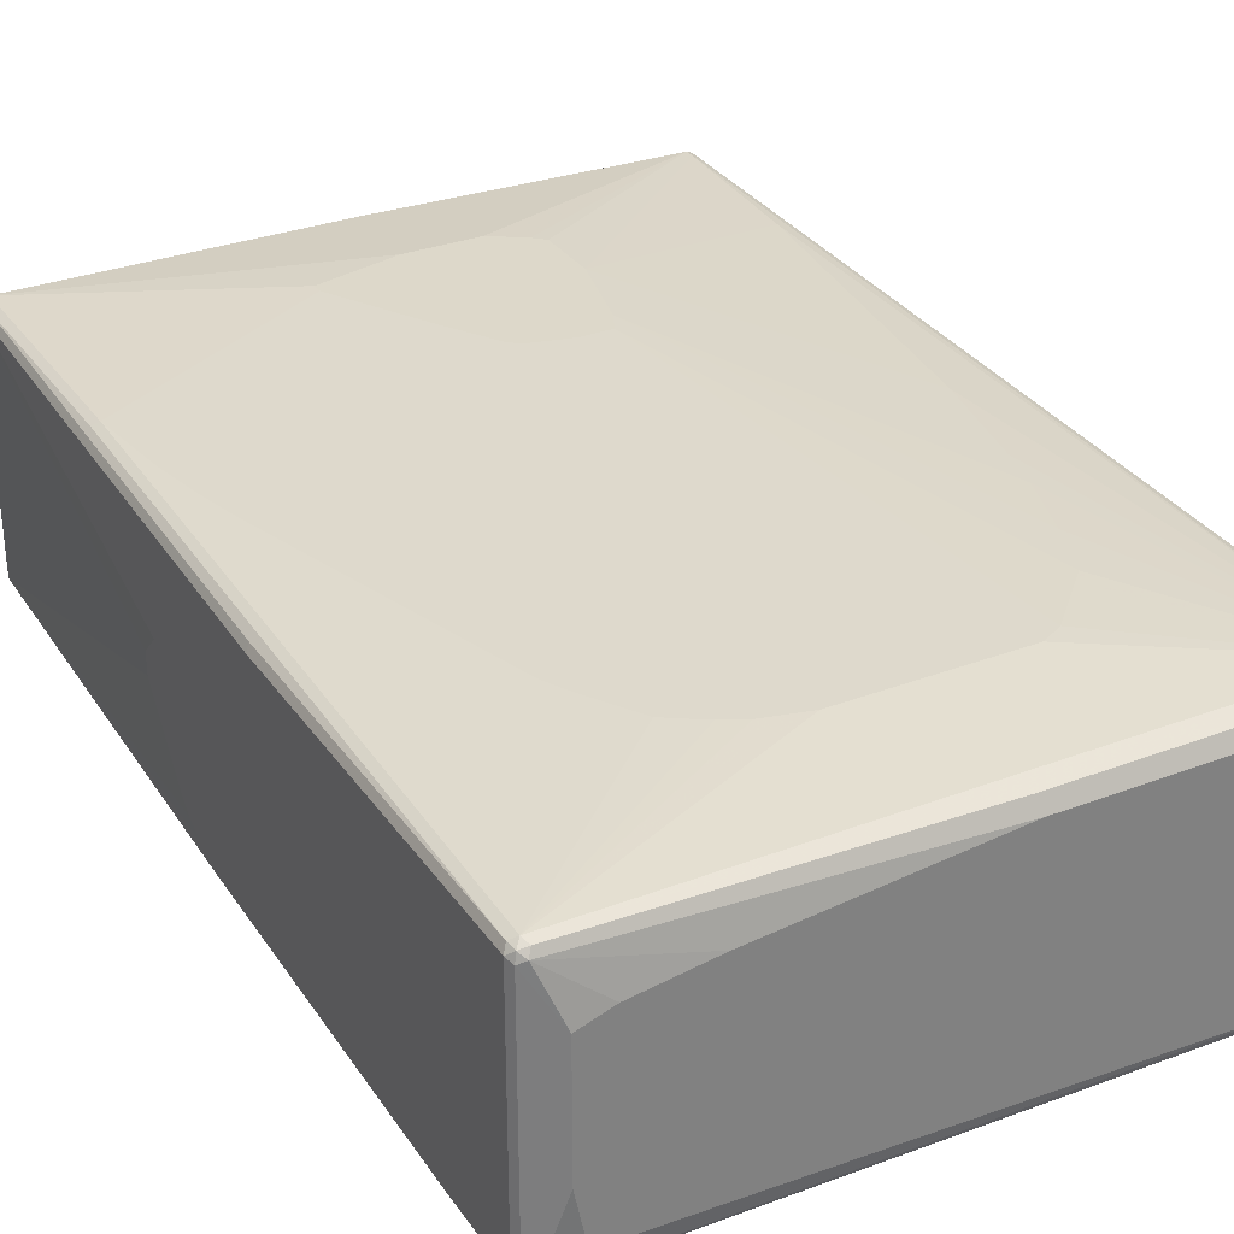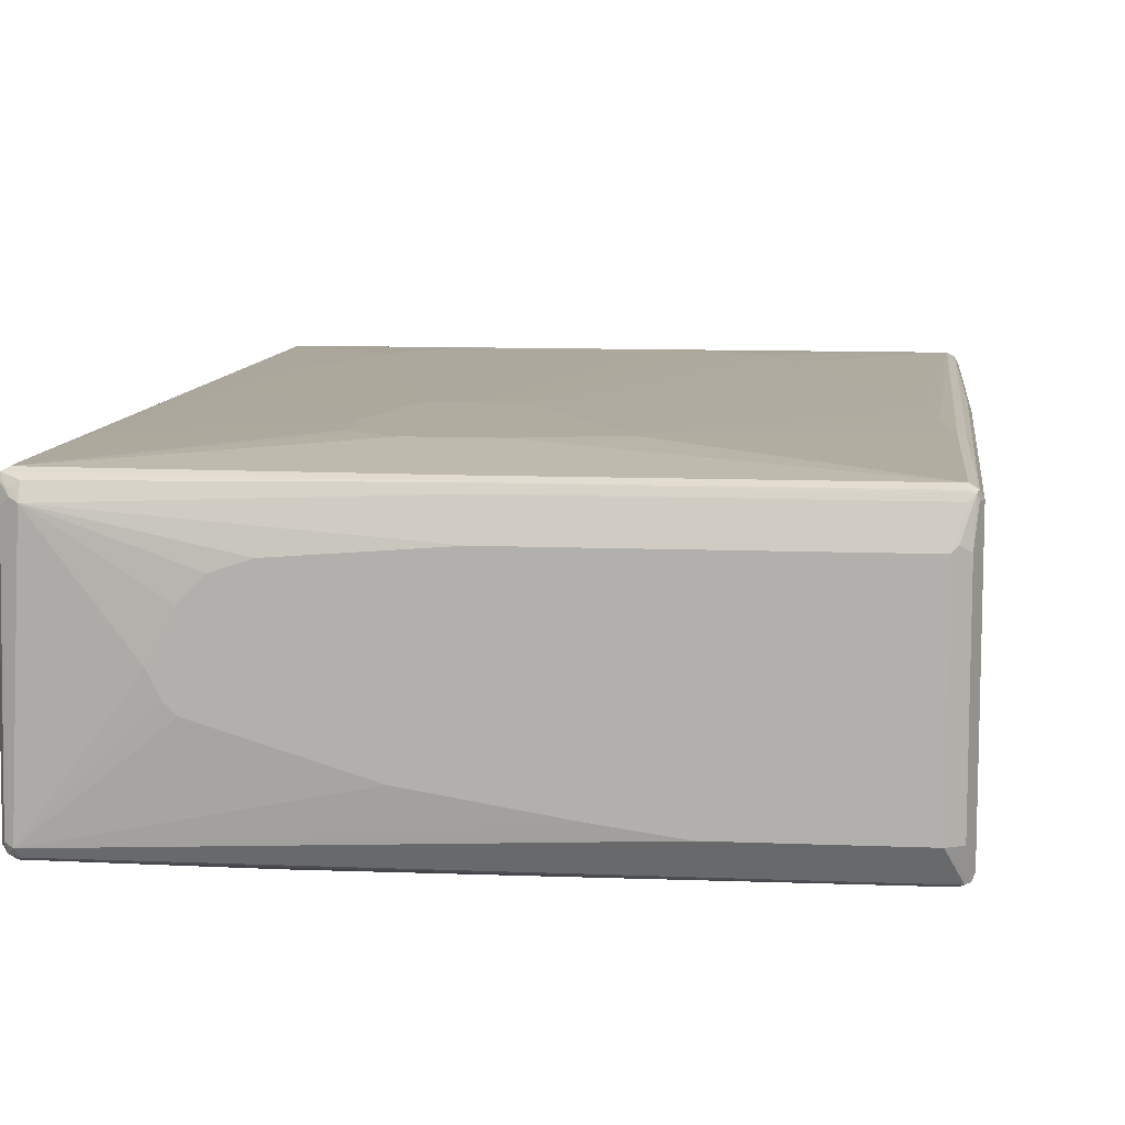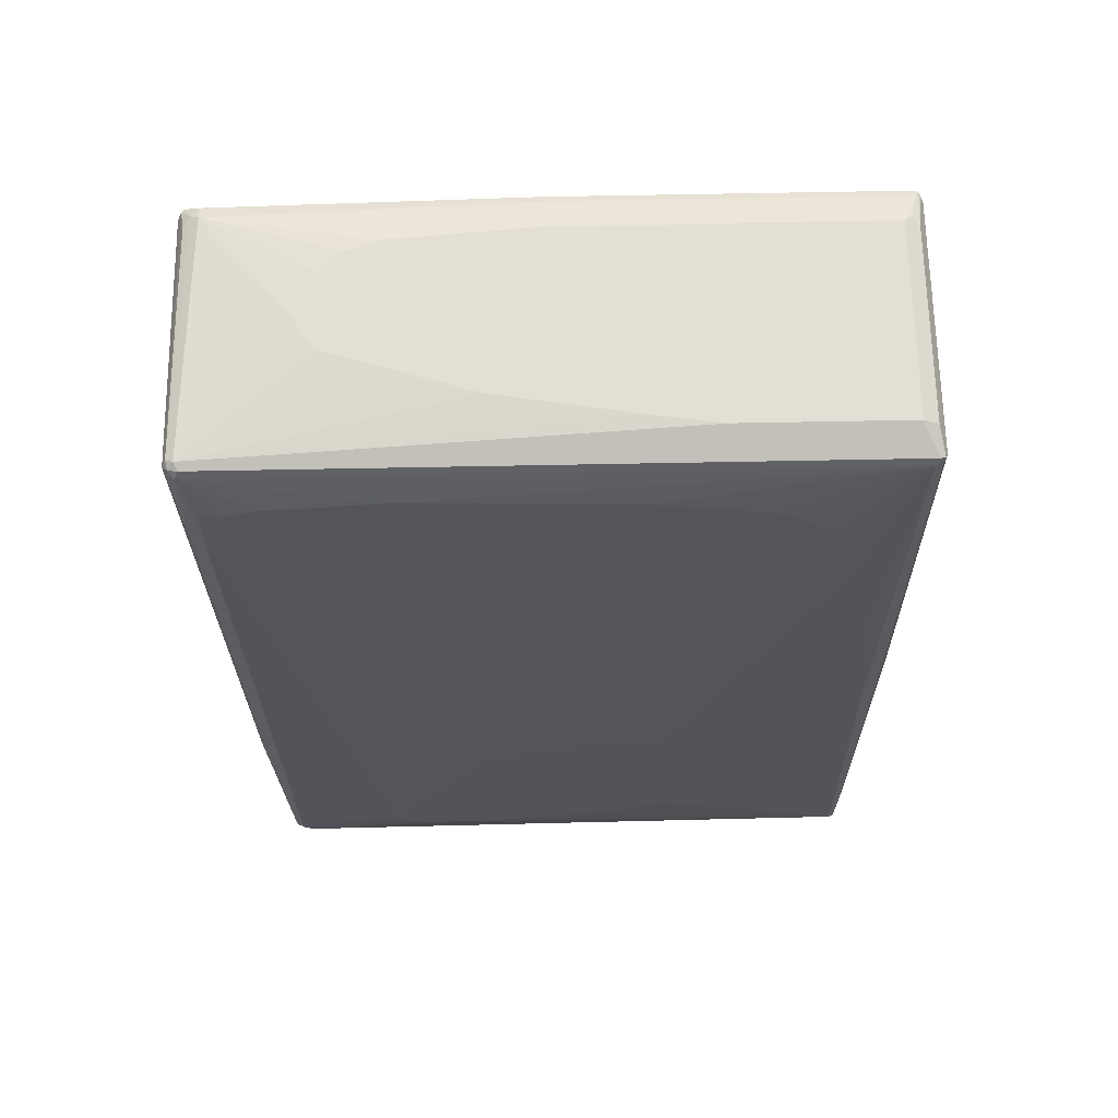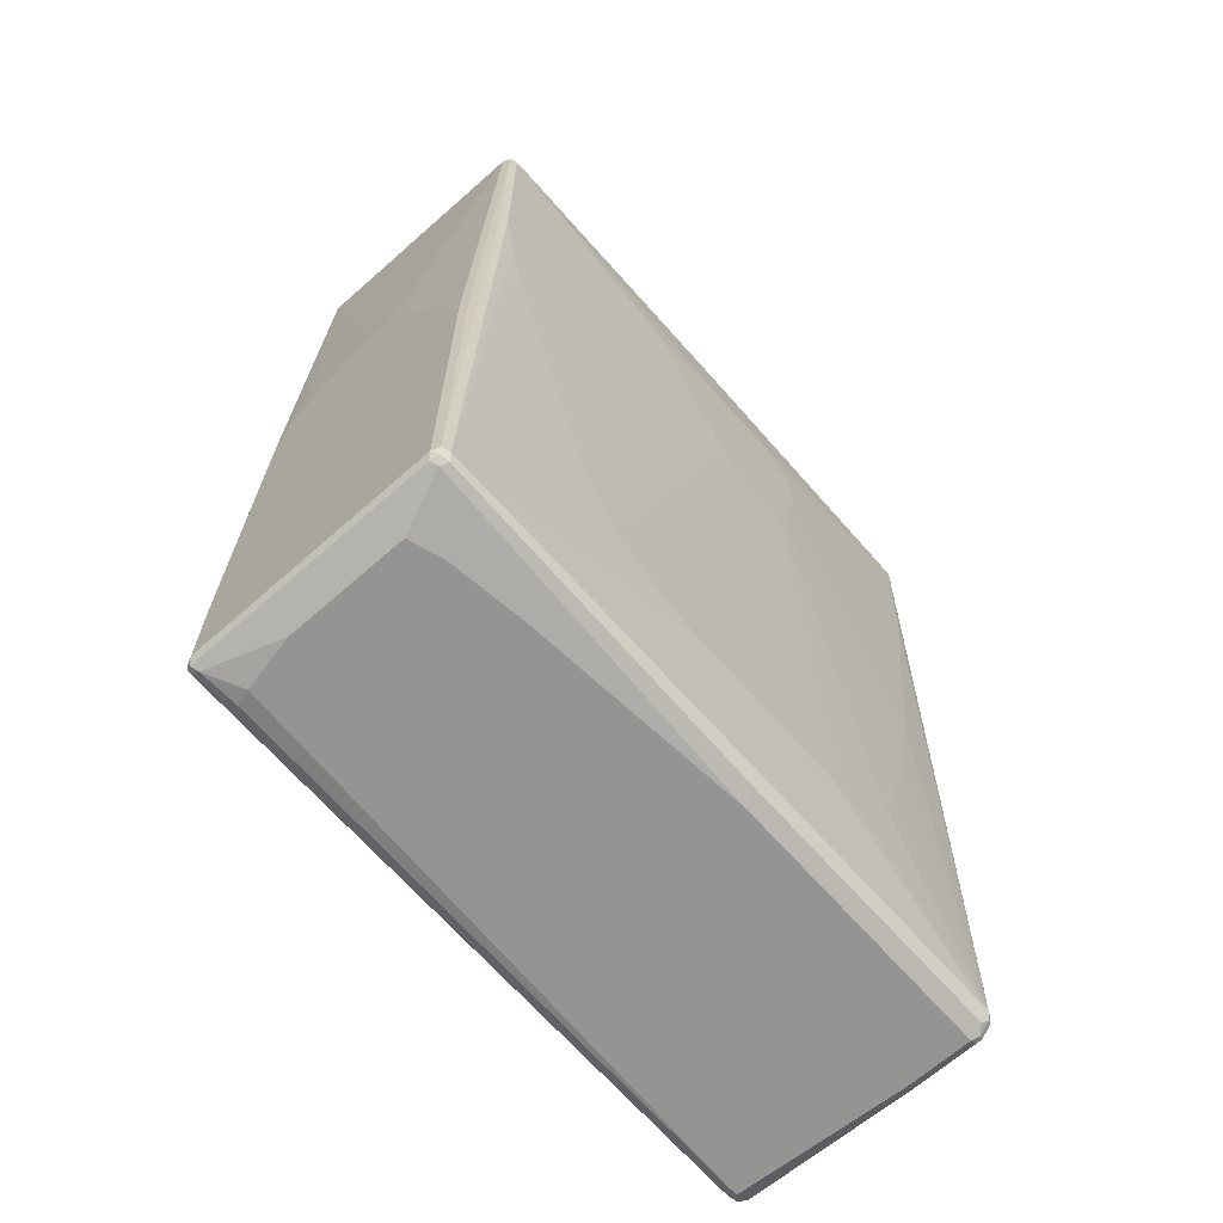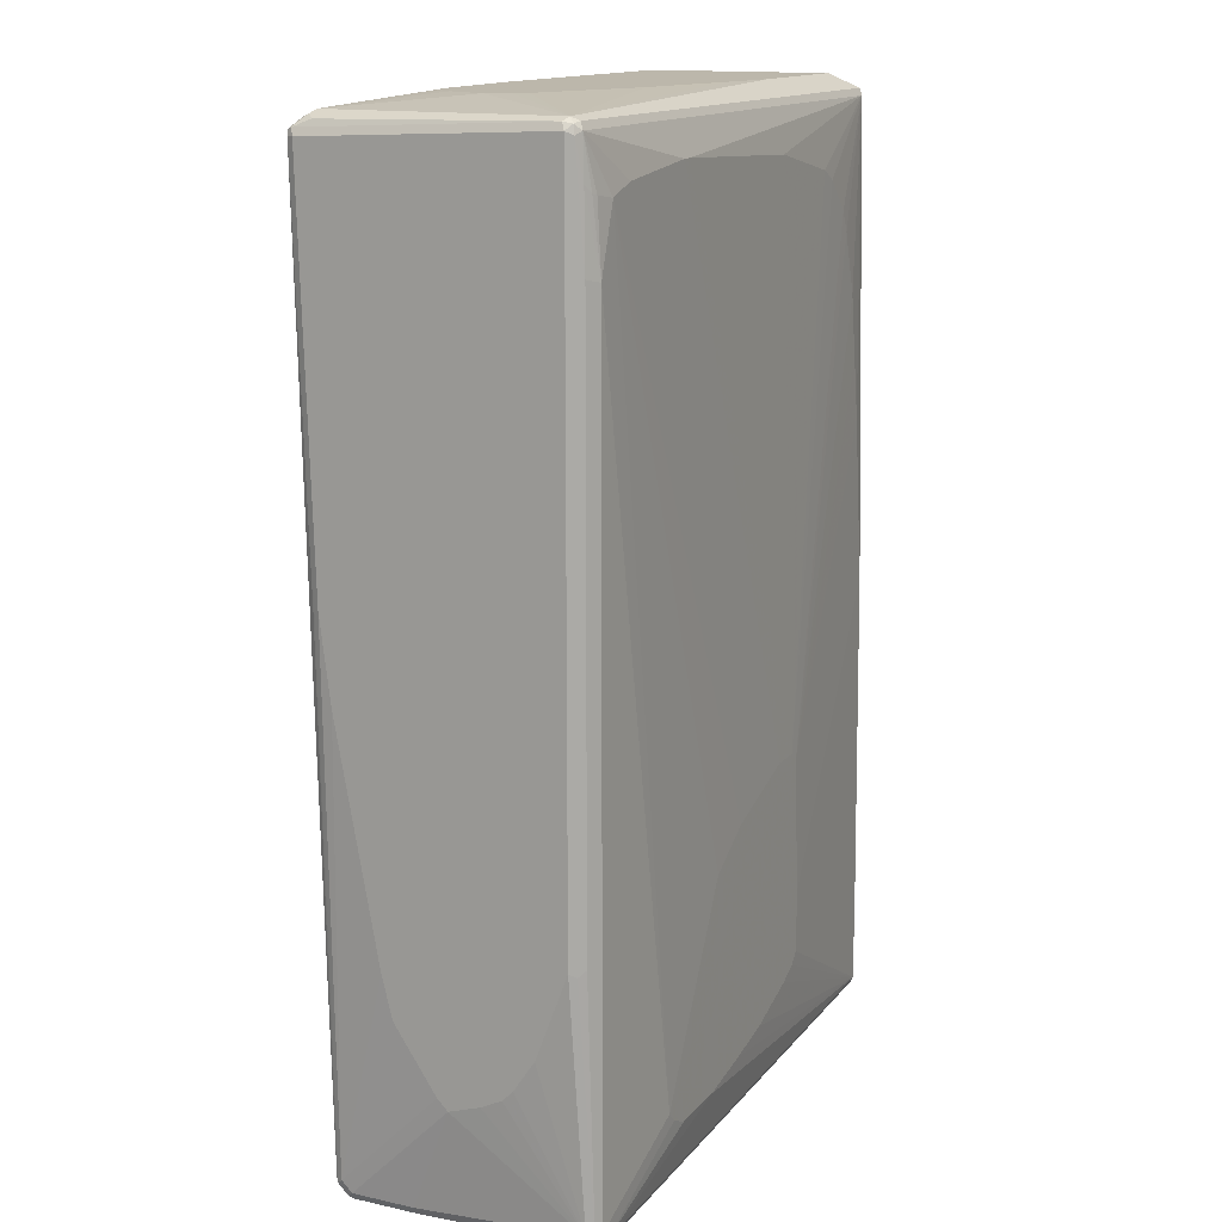
<metadata>
{"format":"obj","ext":"obj","renderer":"f3d","projection":"perspective","resolution":1024,"background":"white","views":[{"elev":31.0,"azim":-28.7,"up":"+Z"},{"elev":9.9,"azim":-174.0,"up":"+Z"},{"elev":66.3,"azim":178.9,"up":"+Y"},{"elev":-67.0,"azim":-48.5,"up":"+Y"},{"elev":14.4,"azim":115.4,"up":"+Y"}]}
</metadata>
<code>
v 0.5492 0.7794 -0.1949
v 0.5433 0.7735 -0.2067
v 0.5403 0.7883 -0.2037
v 0.5433 0.7912 -0.1889
v 0.5492 0.7617 0.2126
v 0.5492 -0.3719 -0.1949
v 0.5315 0.7794 -0.2126
v 0.5374 0.5905 -0.2185
v 0.5344 0.7116 -0.2155
v 0.5256 0.7912 -0.2067
v 0.5315 0.7971 -0.1949
v 0.5256 0.7912 0.2008
v 0.5374 0.7853 0.1889
v 0.5433 0.7735 0.2185
v 0.5433 0.7617 0.2244
v 0.5492 0.744 0.2126
v 0.5492 -0.5137 -0.1417
v 0.5315 -0.7794 -0.2126
v 0.5433 -0.3778 -0.2067
v 0.2479 0.7263 -0.2303
v -0.5137 0.7794 -0.2126
v 0.5225 0.6998 -0.2214
v 0.5137 0.6967 -0.2244
v 0.4783 0.6908 -0.2303
v 0.4251 0.7085 -0.2303
v 0.5137 0.5846 -0.2303
v 0.5374 -0.366 -0.2185
v -0.5196 0.7912 -0.2067
v -0.2303 0.815 -0.1594
v -0.1062 0.815 -0.1417
v 0 0.815 -0.124
v 0.1062 0.815 -0.1063
v 0.3365 0.815 -0.0354
v 0.3543 0.815 -0.01767
v 0.372 0.815 0.01767
v 0.5137 0.7971 0.1949
v 0.5225 0.7883 0.2082
v 0.5315 0.7839 0.2104
v 0.5403 0.7706 0.2258
v 0.5315 0.7617 0.2303
v 0.5433 0.744 0.2244
v 0.5447 0.7352 0.2214
v 0.5447 0.09732 0.2037
v 0.5492 0.1063 0.1949
v 0.5492 -0.5669 -0.1063
v 0.5492 -0.5846 -0.08857
v 0.5492 -0.6023 -0.05312
v 0.5492 -0.62 -0
v 0.5315 -0.7971 0.07085
v 0.5196 -0.803 -0.2126
v 0.5225 -0.7928 -0.2214
v 0.5256 -0.7853 -0.2244
v 0.2303 0.7263 -0.2303
v -0.1062 -0.2479 -0.248
v -0.5256 0.7794 -0.2067
v -0.5271 0.7883 -0.2037
v -0.124 0.7085 -0.2303
v -0.3012 0.6731 -0.2303
v -0.3365 0.6554 -0.2303
v -0.3898 0.6023 -0.2303
v -0.4074 0.5669 -0.2303
v -0.4429 0.4606 -0.2303
v -0.4606 0.3542 -0.2303
v -0.4783 0.2479 -0.2303
v -0.5137 -0.03542 -0.2303
v 0.3188 -0.6731 -0.248
v 0.2303 -0.5137 -0.248
v 0.1417 -0.3542 -0.248
v 0.05312 -0.3011 -0.248
v 0.5137 -0.7794 -0.2303
v -0.496 0.815 -0.1594
v 0.3365 0.815 0.08857
v 0.3012 0.815 0.124
v 0.2479 0.815 0.1417
v 0.01763 0.815 0.1594
v 0.01763 0.7971 0.2126
v 0.5137 0.7853 0.2185
v 0.02656 0.7883 0.2258
v 0.5315 0.744 0.2303
v 0.01763 0.7794 0.2303
v 0.124 0.6023 0.248
v 0.1771 0.5669 0.248
v 0.1948 0.5492 0.248
v 0.5256 -0.7794 0.2067
v 0.5433 0.1063 0.2067
v 0.5271 -0.7883 0.2037
v 0.5315 -0.7794 0.1949
v 0.5492 -0.03542 0.1771
v 0.5492 -0.6023 0.01767
v 0.5315 -0.7971 0.1771
v 0.5271 -0.806 0.186
v 0.5256 -0.8089 0.07085
v 0.5137 -0.7993 -0.2258
v 0.5225 -0.8105 0.06201
v 0.5049 -0.8105 -0.2214
v -0.1593 -0.2479 -0.248
v -0.5374 -0.03542 -0.2185
v -0.5315 0.7794 -0.1949
v -0.5315 0.7794 0.2126
v -0.5256 0.7912 0.2126
v -0.5196 0.803 0.1594
v -0.5196 0.803 -0.1594
v -0.5093 0.806 -0.1683
v -0.5447 -0.008775 -0.2037
v -0.5492 -0.01771 -0.1949
v -0.1771 -0.2656 -0.248
v -0.1948 -0.496 -0.248
v -0.5315 -0.6377 -0.2303
v 0.3012 -0.6908 -0.248
v 0.496 -0.7971 -0.2303
v -0.5049 0.8105 -0.06201
v -0.496 0.815 0.1594
v -0.5137 0.7971 0.2126
v -0.5225 0.7928 0.2214
v 0.01763 0.7912 0.2244
v -0.5137 0.7912 0.2244
v -0.5137 0.7794 0.2303
v 0.1948 0.4429 0.248
v 0.5137 0.4783 0.2303
v 0.5137 -0.7794 0.2126
v 0 0.6023 0.248
v 0.5196 -0.7912 0.2067
v 0.5492 -0.496 0.08857
v 0.5492 -0.4252 0.1063
v 0.5196 -0.8089 0.1889
v 0.5137 -0.815 0.1771
v 0.5256 -0.8089 0.1771
v 0.496 -0.8089 -0.2244
v 0.5137 -0.815 0.07085
v 0.496 -0.815 -0.2126
v 0.4783 -0.815 -0.2126
v 0.4783 -0.8089 -0.2244
v -0.5433 -0.6377 -0.2244
v -0.5433 -0.01771 -0.2067
v -0.5492 0.03542 -0.1771
v -0.5492 0.07084 -0.1594
v -0.5492 0.08855 -0.1417
v -0.5492 0.1771 -0.01767
v -0.5256 0.7853 0.2244
v -0.5492 0.1771 0.01767
v -0.5492 0.1417 0.05312
v -0.5492 -0.1594 0.1949
v -0.5049 0.8105 0.1683
v -0.5447 -0.6289 -0.2214
v -0.5492 -0.6377 -0.2126
v -0.1948 -0.6023 -0.248
v -0.5315 -0.7794 -0.2303
v 0.2657 -0.7085 -0.248
v 0.4694 -0.806 -0.2258
v 0.4783 -0.7971 -0.2303
v -0.1417 0.5669 0.248
v -0.5137 0.3719 0.2303
v 0.1771 0.3719 0.248
v 0.3898 -0.3011 0.2303
v 0.4074 -0.2302 0.2303
v 0.4429 -0.05313 0.2303
v 0.3543 -0.4075 0.2303
v 0.3188 -0.496 0.2303
v 0.3012 -0.5137 0.2303
v 0.2303 -0.5846 0.2303
v 0.1948 -0.6023 0.2303
v -0.5315 -0.7794 0.2126
v 0.5078 -0.803 0.2008
v 0.05312 -0.815 0.1771
v -0.4694 -0.8105 -0.2037
v -0.4783 -0.815 -0.1771
v -0.4606 -0.8038 -0.2126
v -0.5315 -0.7912 -0.2244
v -0.5433 -0.7794 -0.2244
v -0.5433 -0.1535 0.2067
v -0.5256 0.3778 0.2244
v -0.5492 -0.7794 0.1949
v -0.5492 -0.7794 -0.2126
v -0.1771 -0.62 -0.248
v -0.5403 -0.7883 -0.2258
v -0.1417 -0.6377 -0.248
v -0.03537 -0.6731 -0.248
v 0.05312 -0.6908 -0.248
v 0.1593 -0.7085 -0.248
v -0.1417 0.5492 0.248
v -0.496 0.2302 0.2303
v 0.1593 0.3011 0.248
v 0.1417 0.2656 0.248
v -0.08849 -0.6023 0.2303
v -0.5433 -0.7735 0.2067
v -0.5403 -0.7883 0.2037
v -0.5256 -0.7912 0.2067
v 0.0472 -0.803 0.2008
v -0.1593 -0.5846 0.2303
v -0.1948 -0.5669 0.2303
v -0.2479 -0.5314 0.2303
v -0.3012 -0.4429 0.2303
v -0.3188 -0.4075 0.2303
v -0.4606 0.07084 0.2303
v -0.4783 0.1417 0.2303
v -0.3188 -0.815 0.1417
v -0.5315 -0.7971 0.1949
v -0.4783 -0.8105 -0.1971
v -0.5315 -0.7971 -0.2126
v -0.496 -0.815 -0.08857
v -0.5433 -0.7912 -0.2185
v -0.5433 -0.7912 0.1889
v -0.05312 0.3896 0.248
v 0.08849 0.2656 0.248
v 0.01763 0.2834 0.248
v 0 0.3011 0.248
v -0.4429 -0.815 0.124
v -0.496 -0.815 0.1063
f 1 2 3
f 107 146 147
f 105 136 135
f 105 137 136
f 105 138 137
f 105 140 138
f 105 141 140
f 105 142 141
f 105 172 142
f 105 173 172
f 105 145 173
f 104 145 105
f 104 144 145
f 104 133 144
f 104 134 133
f 101 114 143
f 101 111 102
f 101 143 111
f 100 114 101
f 99 170 139
f 99 142 170
f 99 141 142
f 107 147 108
f 108 147 169
f 108 169 133
f 109 110 148
f 120 154 157
f 120 155 154
f 120 156 155
f 119 156 120
f 118 156 119
f 118 155 156
f 118 154 155
f 118 153 154
f 117 180 151
f 117 152 180
f 99 140 141
f 117 171 152
f 117 151 121
f 114 116 115
f 114 117 116
f 114 139 117
f 112 114 113
f 112 143 114
f 110 179 148
f 110 150 179
f 110 149 150
f 110 128 149
f 117 139 171
f 99 114 100
f 99 139 114
f 98 140 99
f 86 122 91
f 86 120 122
f 84 86 85
f 84 120 86
f 81 83 82
f 81 118 83
f 81 153 118
f 81 182 153
f 81 183 182
f 81 204 183
f 86 91 87
f 81 205 204
f 81 203 206
f 81 180 203
f 81 151 180
f 81 121 151
f 80 121 81
f 80 117 121
f 79 119 120
f 79 118 119
f 78 117 80
f 78 116 117
f 81 206 205
f 120 157 158
f 87 91 90
f 87 123 124
f 98 138 140
f 98 137 138
f 98 136 137
f 98 135 136
f 98 105 135
f 97 134 104
f 97 133 134
f 95 132 128
f 95 131 132
f 95 130 131
f 87 89 123
f 95 129 130
f 94 129 95
f 94 126 129
f 93 95 128
f 93 128 110
f 92 127 94
f 91 122 125
f 91 127 92
f 91 126 127
f 91 125 126
f 87 124 88
f 94 127 126
f 78 115 116
f 120 158 159
f 120 160 161
f 168 199 175
f 166 199 198
f 166 200 199
f 165 168 167
f 165 199 168
f 165 198 199
f 165 166 198
f 164 197 196
f 164 188 197
f 162 195 181
f 162 194 195
f 162 193 194
f 162 192 193
f 162 191 192
f 162 190 191
f 162 189 190
f 162 184 189
f 162 187 188
f 162 186 187
f 162 185 186
f 161 204 184
f 169 175 201
f 169 201 173
f 172 173 201
f 172 201 202
f 199 200 201
f 197 208 207
f 197 202 208
f 196 197 207
f 192 206 203
f 191 206 192
f 191 205 206
f 190 205 191
f 189 205 190
f 187 197 188
f 161 183 204
f 186 197 187
f 184 205 189
f 184 204 205
f 180 192 203
f 180 193 192
f 180 194 193
f 180 195 194
f 180 181 195
f 175 199 201
f 172 186 185
f 172 202 186
f 186 202 197
f 160 183 161
f 159 183 160
f 158 183 159
f 132 168 175
f 132 167 168
f 131 166 165
f 131 165 132
f 128 132 149
f 126 188 164
f 126 163 188
f 126 130 129
f 126 131 130
f 126 166 131
f 132 175 149
f 126 200 166
f 126 207 208
f 126 196 207
f 126 164 196
f 125 163 126
f 122 163 125
f 120 163 122
f 120 188 163
f 120 162 188
f 120 184 162
f 120 161 184
f 126 208 200
f 120 159 160
f 132 165 167
f 133 173 145
f 158 182 183
f 157 182 158
f 154 182 157
f 153 182 154
f 152 162 181
f 152 185 162
f 152 171 185
f 152 181 180
f 147 179 150
f 147 178 179
f 133 169 173
f 147 177 178
f 147 174 176
f 147 175 169
f 147 149 175
f 147 150 149
f 146 174 147
f 142 185 170
f 142 172 185
f 139 185 171
f 139 170 185
f 133 145 144
f 147 176 177
f 77 115 78
f 76 114 115
f 76 113 114
f 18 45 46
f 17 45 18
f 16 43 44
f 16 42 43
f 16 41 42
f 15 79 41
f 15 40 79
f 15 39 40
f 14 38 39
f 14 39 15
f 12 36 37
f 12 14 13
f 12 38 14
f 12 37 38
f 11 35 36
f 11 34 35
f 11 33 34
f 11 32 33
f 11 31 32
f 11 30 31
f 11 29 30
f 18 46 47
f 18 47 48
f 18 48 49
f 18 49 92
f 23 26 24
f 22 26 23
f 21 97 55
f 21 65 97
f 21 64 65
f 21 63 64
f 21 62 63
f 21 61 62
f 21 60 61
f 21 59 60
f 10 29 11
f 21 58 59
f 21 53 57
f 21 56 28
f 21 55 56
f 20 96 53
f 20 54 96
f 20 25 54
f 19 52 27
f 18 51 52
f 18 50 51
f 18 92 50
f 21 57 58
f 10 71 29
f 10 28 71
f 9 26 22
f 3 7 10
f 2 9 7
f 2 8 9
f 2 7 3
f 1 8 2
f 1 27 8
f 1 19 27
f 1 6 19
f 1 17 6
f 1 45 17
f 3 10 11
f 1 46 45
f 1 48 47
f 1 89 48
f 1 123 89
f 1 124 123
f 1 88 124
f 1 44 88
f 1 16 44
f 1 5 16
f 1 4 5
f 1 3 4
f 1 47 46
f 24 26 66
f 3 11 4
f 4 13 14
f 8 70 26
f 8 52 70
f 8 27 52
f 8 26 9
f 7 25 20
f 7 24 25
f 7 23 24
f 7 22 23
f 7 9 22
f 7 28 10
f 4 12 13
f 7 21 28
f 7 20 53
f 6 52 19
f 6 18 52
f 6 17 18
f 5 41 16
f 5 15 41
f 5 14 15
f 4 36 12
f 4 11 36
f 4 14 5
f 7 53 21
f 24 66 67
f 24 67 68
f 24 68 69
f 56 102 103
f 56 101 102
f 56 100 101
f 56 99 100
f 56 98 99
f 55 97 56
f 54 106 96
f 54 107 106
f 54 146 107
f 54 174 146
f 56 103 71
f 54 176 174
f 54 178 177
f 54 179 178
f 54 148 179
f 54 109 148
f 54 66 109
f 54 67 66
f 54 68 67
f 54 69 68
f 53 96 57
f 52 93 70
f 54 177 176
f 51 93 52
f 56 97 104
f 56 105 98
f 75 113 76
f 75 112 113
f 71 143 112
f 71 111 143
f 71 102 111
f 71 103 102
f 70 110 109
f 70 93 110
f 66 70 109
f 65 133 97
f 56 104 105
f 65 108 133
f 65 106 107
f 64 106 65
f 63 106 64
f 62 106 63
f 61 106 62
f 60 106 61
f 59 106 60
f 59 96 106
f 58 96 59
f 57 96 58
f 65 107 108
f 200 208 202
f 50 95 93
f 50 92 94
f 36 115 77
f 36 76 115
f 36 75 76
f 36 74 75
f 36 73 74
f 36 72 73
f 35 72 36
f 29 31 30
f 29 32 31
f 29 33 32
f 36 77 37
f 29 34 33
f 29 72 35
f 29 73 72
f 29 74 73
f 29 75 74
f 29 112 75
f 29 71 112
f 28 56 71
f 26 70 66
f 24 54 25
f 24 69 54
f 29 35 34
f 50 94 95
f 37 77 38
f 39 77 78
f 50 93 51
f 49 91 92
f 49 90 91
f 48 90 49
f 48 87 90
f 48 89 87
f 44 87 88
f 44 86 87
f 43 86 44
f 43 85 86
f 38 77 39
f 41 43 42
f 41 84 85
f 41 120 84
f 41 79 120
f 40 118 79
f 40 83 118
f 40 82 83
f 40 81 82
f 40 80 81
f 40 78 80
f 39 78 40
f 41 85 43
f 200 202 201

</code>
